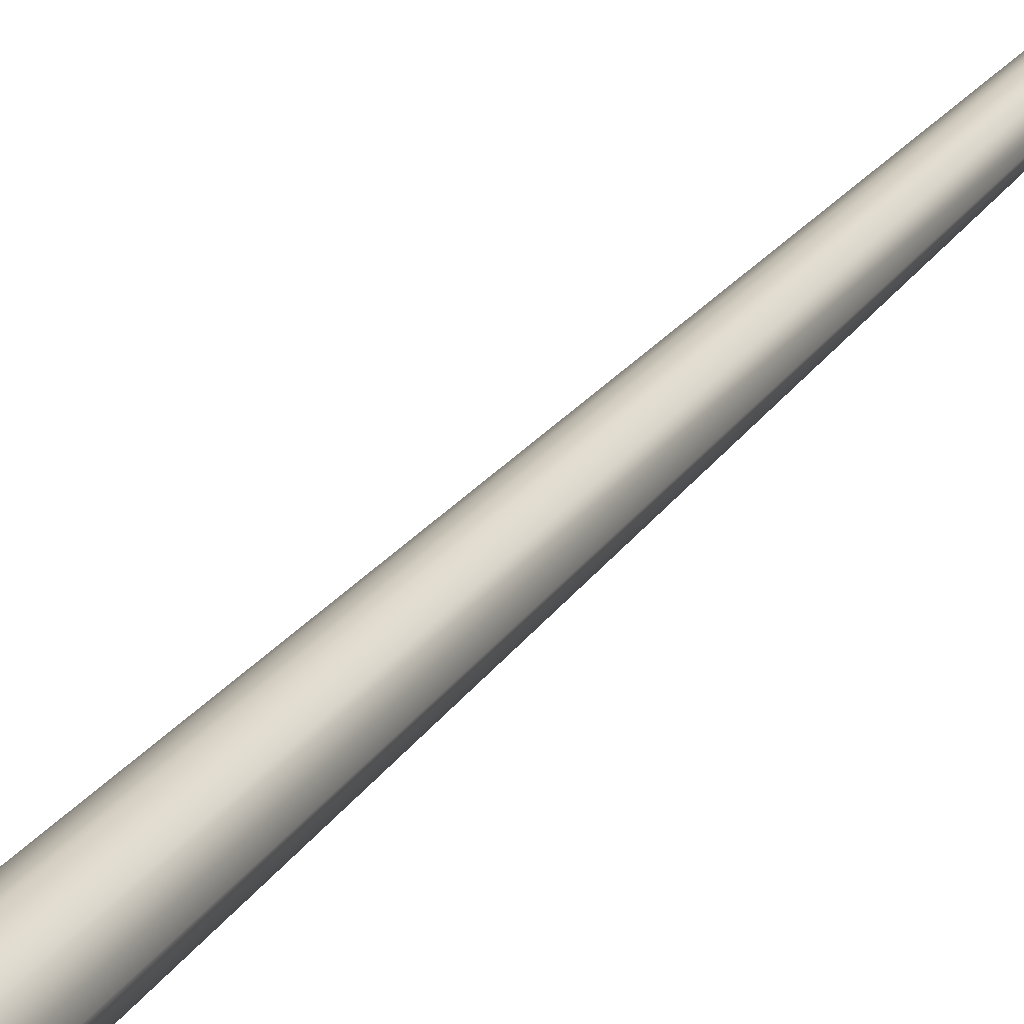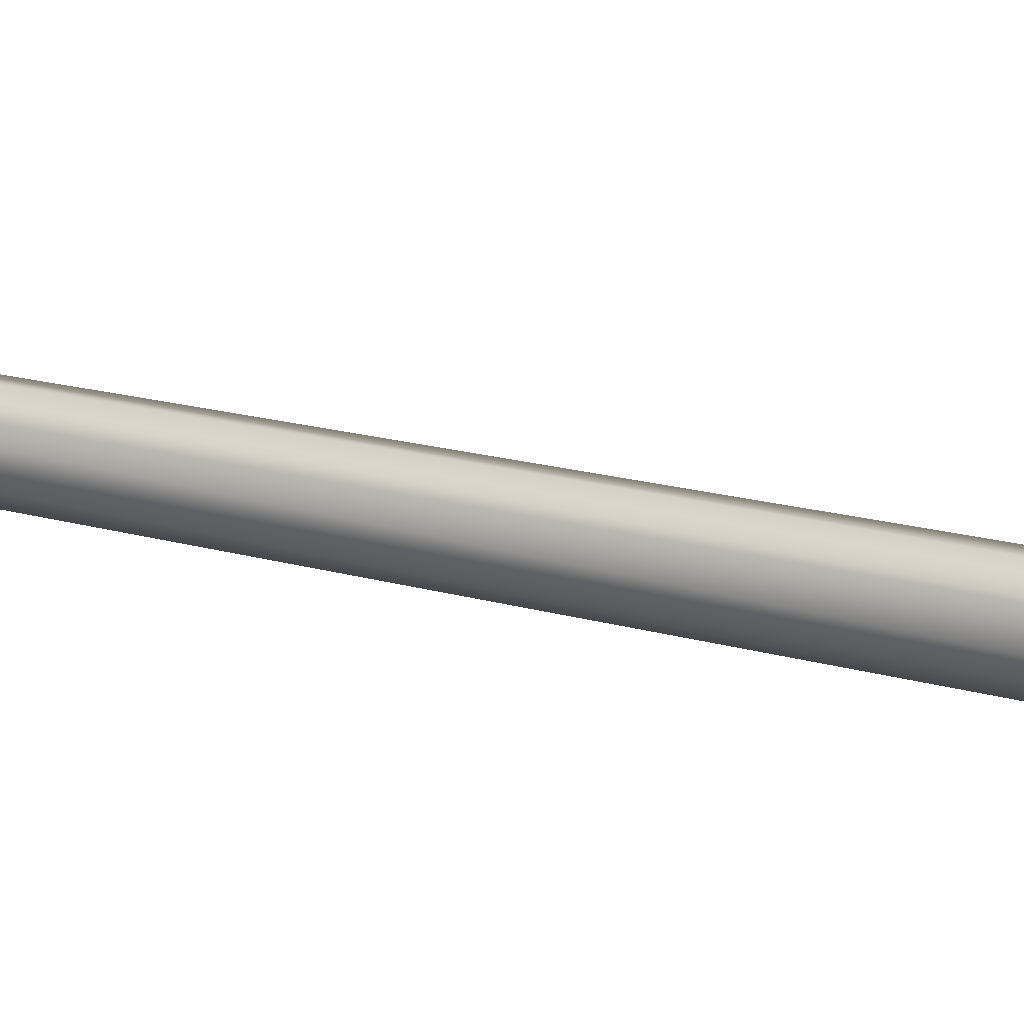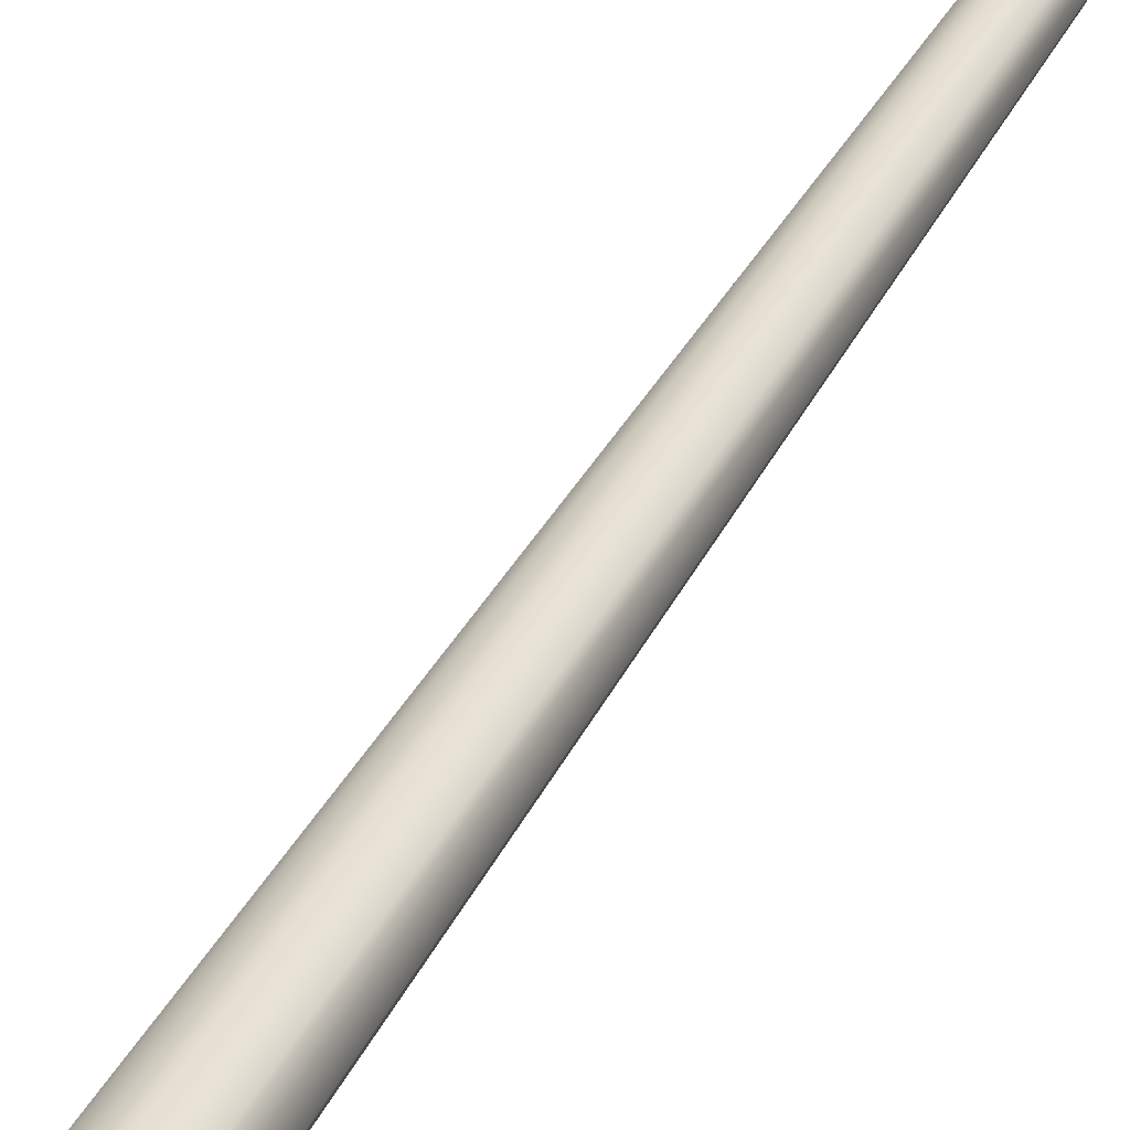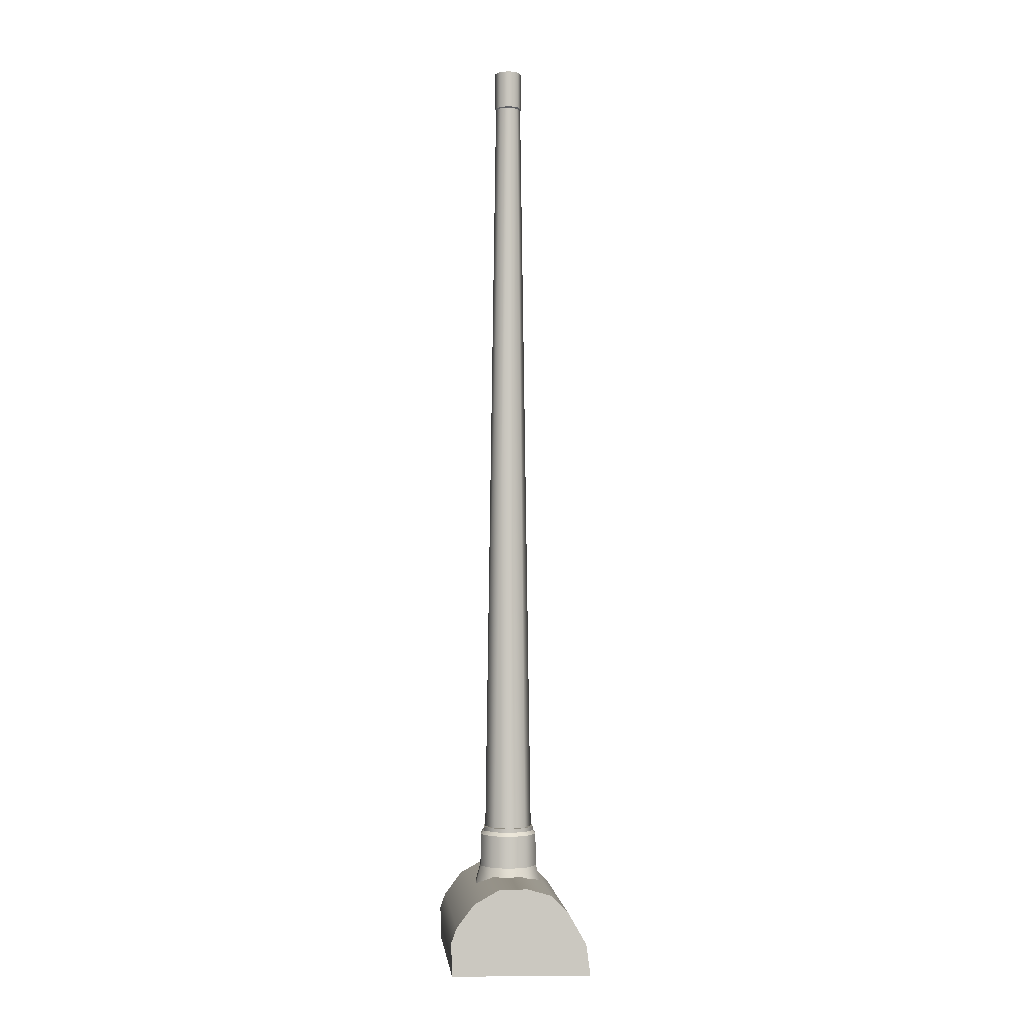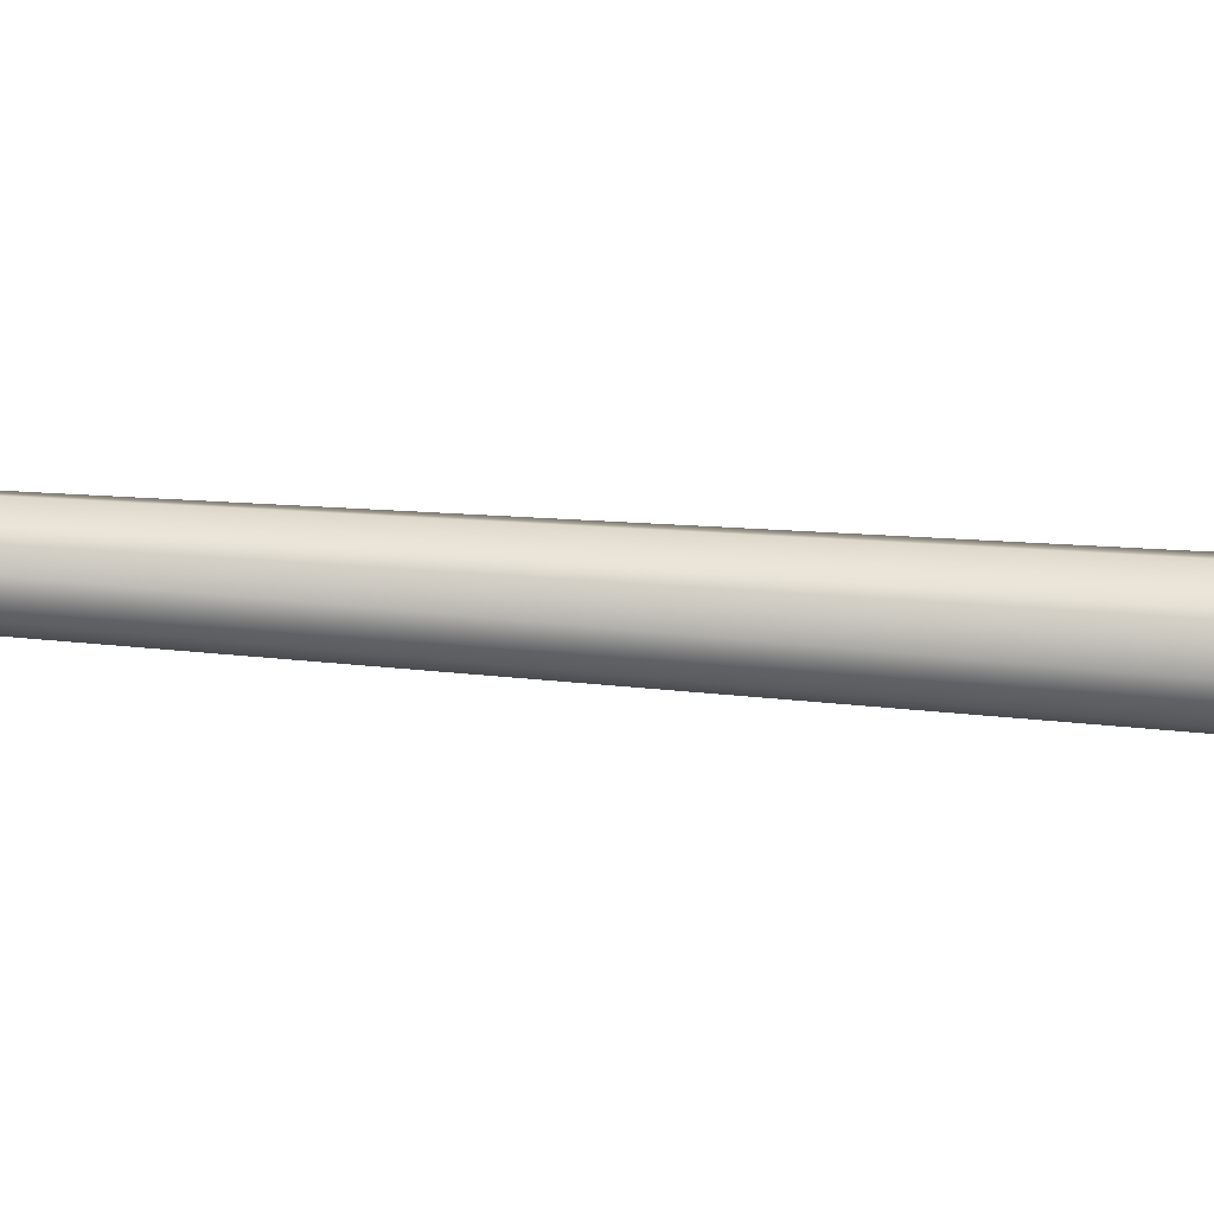
<metadata>
{"format":"obj","ext":"obj","renderer":"f3d","projection":"perspective","resolution":1024,"background":"white","views":[{"elev":23.8,"azim":25.3,"up":"+Z"},{"elev":-10.0,"azim":-136.0,"up":"+Z"},{"elev":35.0,"azim":23.1,"up":"+Z"},{"elev":-1.5,"azim":-95.7,"up":"+Y"},{"elev":30.8,"azim":-82.7,"up":"+Z"}]}
</metadata>
<code>
v -0.4339 1.752 2.311
v -0.4339 1.89 2.232
v -0.4339 1.772 1.716
v -0.4339 1.836 1.74
v -0.4339 1.936 1.816
v -0.4339 1.968 2.157
v -0.4339 1.997 1.927
v -0.4339 1.999 2.052
v 0.3678 1.89 2.232
v 0.3678 1.968 2.157
v -0.4339 1.89 2.232
v -0.4339 1.968 2.157
v 0.3678 1.999 2.052
v -0.4339 1.999 2.052
v 0.3678 1.997 1.927
v -0.4339 1.997 1.927
v 0.3678 1.936 1.816
v -0.4339 1.936 1.816
v 0.3678 1.836 1.74
v -0.4339 1.836 1.74
v 0.3678 1.752 2.311
v -0.4339 1.752 2.311
v 0.3678 1.752 2.311
v 0.3678 1.772 1.716
v 0.3678 1.89 2.232
v 0.3678 1.836 1.74
v 0.3678 1.936 1.816
v 0.3678 1.968 2.157
v 0.3678 1.997 1.927
v 0.3678 1.999 2.052
v 0.3678 1.836 1.74
v 0.3678 1.772 1.716
v -0.4339 1.836 1.74
v -0.4339 1.772 1.716
v -0.0982 2.213 2.071
v -0.1169 2.213 2.001
v -0.0982 2.196 2.071
v -0.0982 2.196 2.071
v -0.1169 2.196 2.001
v -0.1096 2.18 2.079
v -0.1096 2.18 2.079
v -0.1305 2.18 2.001
v -0.1113 2.036 2.08
v 0.09822 2.213 1.944
v 0.1169 2.213 2.014
v 0.09822 2.196 1.944
v 0.09822 2.196 1.944
v 0.1169 2.196 2.014
v 0.1096 2.18 1.936
v 0.1096 2.18 1.936
v 0.1305 2.18 2.014
v 0.1114 2.036 1.935
v 0.03047 2.213 2.121
v 0.09119 2.213 2.081
v -0.04208 2.213 2.117
v -0.1577 1.971 1.999
v -0.1113 2.036 2.08
v -0.1325 2.036 2.001
v 0.1577 1.971 2.016
v 0.1114 2.036 1.935
v 0.1326 2.036 2.014
v -0.4339 1.626 1.72
v -0.4339 1.615 2.329
v 0.3678 1.615 2.329
v -0.4339 1.615 2.329
v 0.3678 1.626 1.72
v 0.3678 1.615 2.329
v -0.4339 1.626 1.72
v 0.3678 1.626 1.72
v -6e-07 5.713 2.069
v -0.0419 5.713 2.049
v -6e-07 5.549 2.069
v -0.0419 5.549 2.049
v -6e-07 5.549 2.069
v -0.0419 5.549 2.049
v -2e-07 5.543 2.064
v -0.03858 5.543 2.046
v 1e-07 2.037 2.116
v -2e-07 5.543 2.064
v -0.07385 2.037 2.081
v -0.03858 5.543 2.046
v -0.06135 5.713 2.007
v -0.06135 5.549 2.007
v -0.06135 5.549 2.007
v -0.05649 5.543 2.007
v -0.1081 2.037 2.007
v -0.05649 5.543 2.007
v -0.06135 5.713 2.007
v -0.0419 5.713 1.966
v -0.06135 5.549 2.007
v -0.0419 5.549 1.966
v -0.06135 5.549 2.007
v -0.0419 5.549 1.966
v -0.03858 5.543 1.969
v -0.07385 2.037 1.934
v -0.03858 5.543 1.969
v -6e-07 5.713 1.946
v -6e-07 5.549 1.946
v -6e-07 5.549 1.946
v -8e-07 5.543 1.951
v 1e-07 2.037 1.899
v -8e-07 5.543 1.951
v -6e-07 5.713 1.946
v 0.0419 5.713 1.966
v -6e-07 5.549 1.946
v 0.0419 5.549 1.966
v -6e-07 5.549 1.946
v 0.0419 5.549 1.966
v -8e-07 5.543 1.951
v 0.03858 5.543 1.969
v 1e-07 2.037 1.899
v -8e-07 5.543 1.951
v 0.07385 2.037 1.934
v 0.03858 5.543 1.969
v 0.06135 5.713 2.007
v 0.06135 5.549 2.007
v 0.06135 5.549 2.007
v 0.05649 5.543 2.007
v 0.1081 2.037 2.007
v 0.05649 5.543 2.007
v 0.0419 5.713 2.049
v 0.0419 5.549 2.049
v 0.0419 5.549 2.049
v 0.03858 5.543 2.046
v 0.07385 2.037 2.081
v 0.03858 5.543 2.046
v -0.0419 5.713 2.049
v -6e-07 5.713 2.069
v -0.03277 5.713 2.04
v -6e-07 5.713 2.055
v -0.06135 5.713 2.007
v -0.04798 5.713 2.007
v -0.0419 5.713 1.966
v -0.06135 5.713 2.007
v -0.03277 5.713 1.975
v -0.04798 5.713 2.007
v -6e-07 5.713 1.946
v -6e-07 5.713 1.959
v 0.0419 5.713 1.966
v -6e-07 5.713 1.946
v 0.03277 5.713 1.975
v -6e-07 5.713 1.959
v 0.06135 5.713 2.007
v 0.04798 5.713 2.007
v 0.0419 5.713 2.049
v 0.03277 5.713 2.04
v -0.03277 5.713 2.04
v -6e-07 5.713 2.055
v -6e-07 5.368 2.007
v -0.04798 5.713 2.007
v -0.03277 5.713 1.975
v -6e-07 5.713 1.959
v 0.03277 5.713 1.975
v 0.04798 5.713 2.007
v 0.03277 5.713 2.04
v -0.04208 2.196 2.117
v 0.03047 2.196 2.121
v -0.04208 2.213 2.117
v -0.04696 2.18 2.13
v 0.03047 2.196 2.121
v -0.04208 2.196 2.117
v -0.04771 2.036 2.132
v 0.03454 2.036 2.136
v -0.04696 2.18 2.13
v -0.1169 2.213 2.001
v -0.09116 2.213 1.934
v -0.1169 2.196 2.001
v -0.1169 2.196 2.001
v -0.09116 2.196 1.934
v -0.1305 2.18 2.001
v -0.1305 2.18 2.001
v -0.1017 2.18 1.925
v -0.1325 2.036 2.001
v -0.03044 2.213 1.894
v -0.09116 2.196 1.934
v -0.03044 2.196 1.894
v -0.1017 2.18 1.925
v -0.03397 2.18 1.881
v -0.1034 2.036 1.924
v 0.0421 2.196 1.898
v -0.03044 2.196 1.894
v 0.0421 2.213 1.898
v 0.04698 2.18 1.885
v -0.03044 2.196 1.894
v 0.0421 2.196 1.898
v 0.04773 2.036 1.883
v -0.03451 2.036 1.879
v 0.04698 2.18 1.885
v 0.09119 2.213 2.081
v 0.1169 2.196 2.014
v 0.09119 2.196 2.081
v 0.1305 2.18 2.014
v 0.1018 2.18 2.09
v 0.1326 2.036 2.014
v 0.03047 2.213 2.121
v 0.09119 2.196 2.081
v 0.1018 2.18 2.09
v 0.034 2.18 2.134
v 0.1034 2.036 2.091
v -0.1324 1.963 2.093
v -0.04771 2.036 2.132
v -0.1113 2.036 2.08
v -0.1325 2.036 2.001
v -0.1034 2.036 1.924
v -0.1577 1.971 1.999
v -0.03451 2.036 1.879
v -0.123 1.956 1.908
v 0.05678 1.948 1.86
v -0.03451 2.036 1.879
v 0.04773 2.036 1.883
v 0.1325 1.958 1.922
v 0.1034 2.036 2.091
v 0.1034 2.036 2.091
v 0.03454 2.036 2.136
v 0.123 1.961 2.107
v -0.05675 1.954 2.155
v -0.1169 2.196 2.001
v -0.1305 2.18 2.001
v -0.1325 2.036 2.001
v 0.1169 2.213 2.014
v 0.09822 2.213 1.944
v 0.0421 2.213 1.898
v -0.03044 2.213 1.894
v -0.09116 2.213 1.934
v -0.1169 2.213 2.001
v -0.0982 2.213 2.071
v -0.1324 1.963 2.093
v 0.034 2.18 2.134
v -0.03044 2.196 1.894
v -0.03397 2.18 1.881
v -0.03451 2.036 1.879
v -0.03044 2.213 1.894
v -0.03397 2.18 1.881
v -0.03397 2.18 1.881
v -0.04106 1.947 1.854
v -0.04106 1.947 1.854
v 0.123 1.961 2.107
v 0.04109 1.952 2.161
v -6e-07 5.368 2.007
v -6e-07 5.368 2.007
v -0.04798 5.713 2.007
v 0.04798 5.713 2.007
g group_123567304_140627885694400
f 1 2 3
f 3 2 4
f 4 2 5
f 2 6 5
f 5 6 7
f 6 8 7
f 9 10 11
f 11 10 12
f 10 13 12
f 12 13 14
f 13 15 14
f 14 15 16
f 15 17 16
f 16 17 18
f 17 19 18
f 18 19 20
f 21 9 22
f 22 9 11
f 23 24 25
f 24 26 25
f 26 27 25
f 25 27 28
f 27 29 28
f 28 29 30
f 31 32 33
f 33 32 34
f 35 36 37
f 38 39 40
f 41 42 43
f 44 45 46
f 47 48 49
f 50 51 52
f 53 54 55
f 56 57 58
f 59 60 61
f 3 62 1
f 1 62 63
f 21 22 64
f 64 22 65
f 24 23 66
f 66 23 67
f 34 32 68
f 68 32 69
f 70 71 72
f 72 71 73
f 74 75 76
f 76 75 77
f 78 79 80
f 80 79 81
f 71 82 73
f 73 82 83
f 75 84 77
f 77 84 85
f 80 81 86
f 86 81 87
f 88 89 90
f 90 89 91
f 92 93 85
f 85 93 94
f 86 87 95
f 95 87 96
f 89 97 91
f 91 97 98
f 93 99 94
f 94 99 100
f 95 96 101
f 101 96 102
f 103 104 105
f 105 104 106
f 107 108 109
f 109 108 110
f 111 112 113
f 113 112 114
f 104 115 106
f 106 115 116
f 108 117 110
f 110 117 118
f 113 114 119
f 119 114 120
f 115 121 116
f 116 121 122
f 117 123 118
f 118 123 124
f 119 120 125
f 125 120 126
f 121 70 122
f 122 70 72
f 123 74 124
f 124 74 76
f 125 126 78
f 78 126 79
f 127 128 129
f 129 128 130
f 131 127 132
f 132 127 129
f 133 134 135
f 135 134 136
f 137 133 138
f 138 133 135
f 139 140 141
f 141 140 142
f 143 139 144
f 144 139 141
f 145 143 146
f 146 143 144
f 128 145 130
f 130 145 146
f 147 148 149
f 150 147 149
f 151 241 239
f 152 151 240
f 153 152 149
f 154 153 149
f 155 242 240
f 148 155 240
f 156 157 158
f 159 160 161
f 162 163 164
f 37 156 35
f 40 161 38
f 43 162 41
f 165 166 167
f 168 169 170
f 171 172 173
f 166 174 175
f 169 176 177
f 172 178 179
f 180 181 182
f 183 184 185
f 186 187 188
f 46 180 44
f 49 185 47
f 52 186 50
f 45 189 190
f 48 191 192
f 51 193 194
f 189 195 196
f 191 160 197
f 193 198 199
f 200 201 202
f 203 204 205
f 204 206 207
f 208 209 210
f 211 210 60
f 61 212 59
f 213 214 215
f 216 214 201
f 36 217 37
f 39 218 40
f 42 219 43
f 45 190 46
f 48 192 49
f 51 194 52
f 54 220 221
f 222 223 224
f 221 222 224
f 224 225 226
f 224 226 55
f 221 224 55
f 54 221 55
f 56 227 57
f 59 211 60
f 157 195 158
f 159 228 160
f 163 198 164
f 156 158 35
f 40 159 161
f 162 164 41
f 166 175 167
f 169 177 170
f 172 179 173
f 174 229 175
f 176 230 177
f 178 231 179
f 181 232 182
f 183 233 184
f 187 234 188
f 180 182 44
f 49 183 185
f 186 188 50
f 189 196 190
f 191 197 192
f 193 199 194
f 195 157 196
f 160 228 197
f 198 163 199
f 200 216 201
f 204 207 205
f 206 235 207
f 208 236 209
f 211 208 210
f 212 237 59
f 214 238 215
f 216 238 214

</code>
